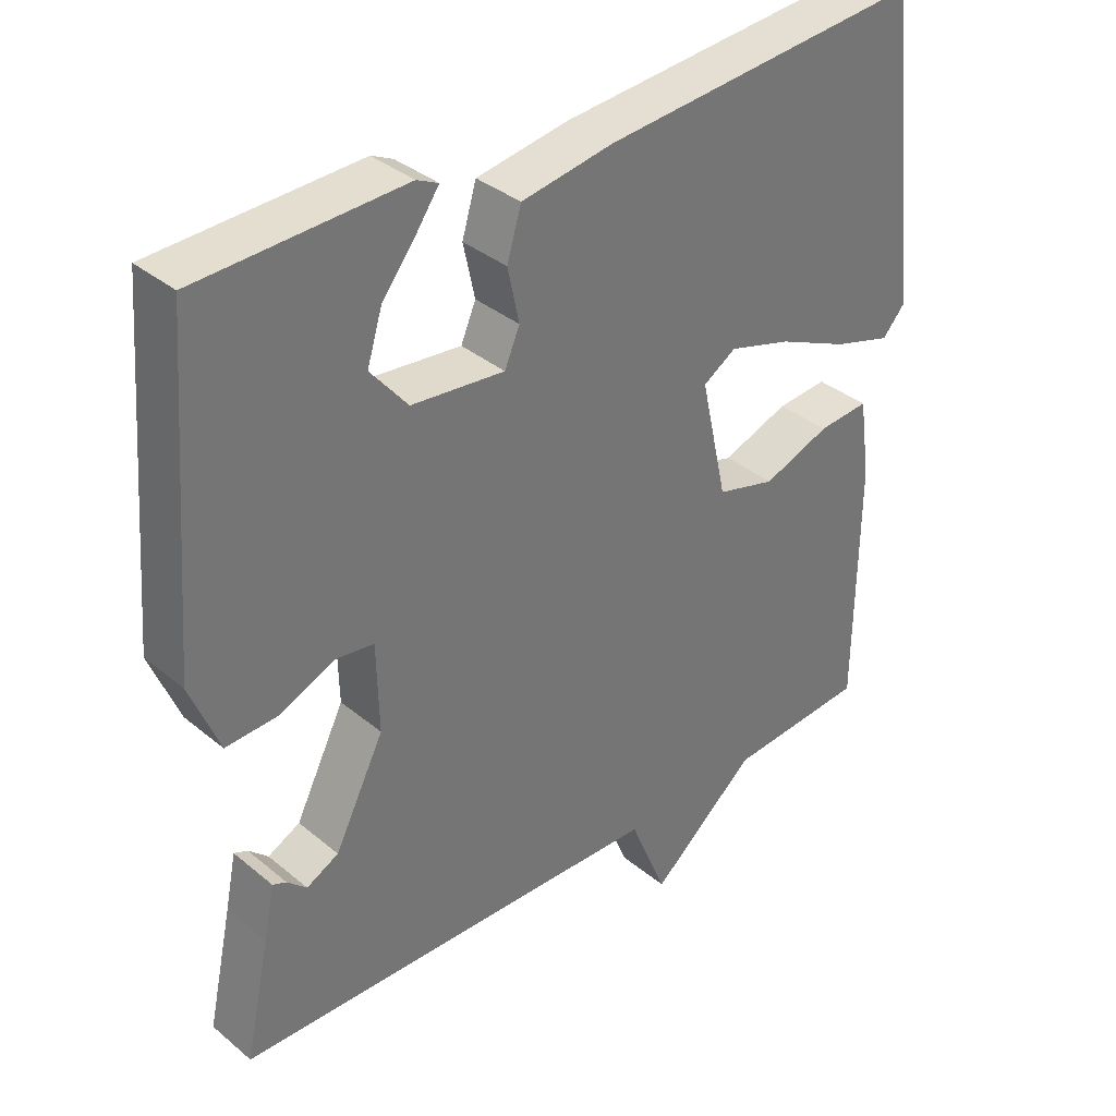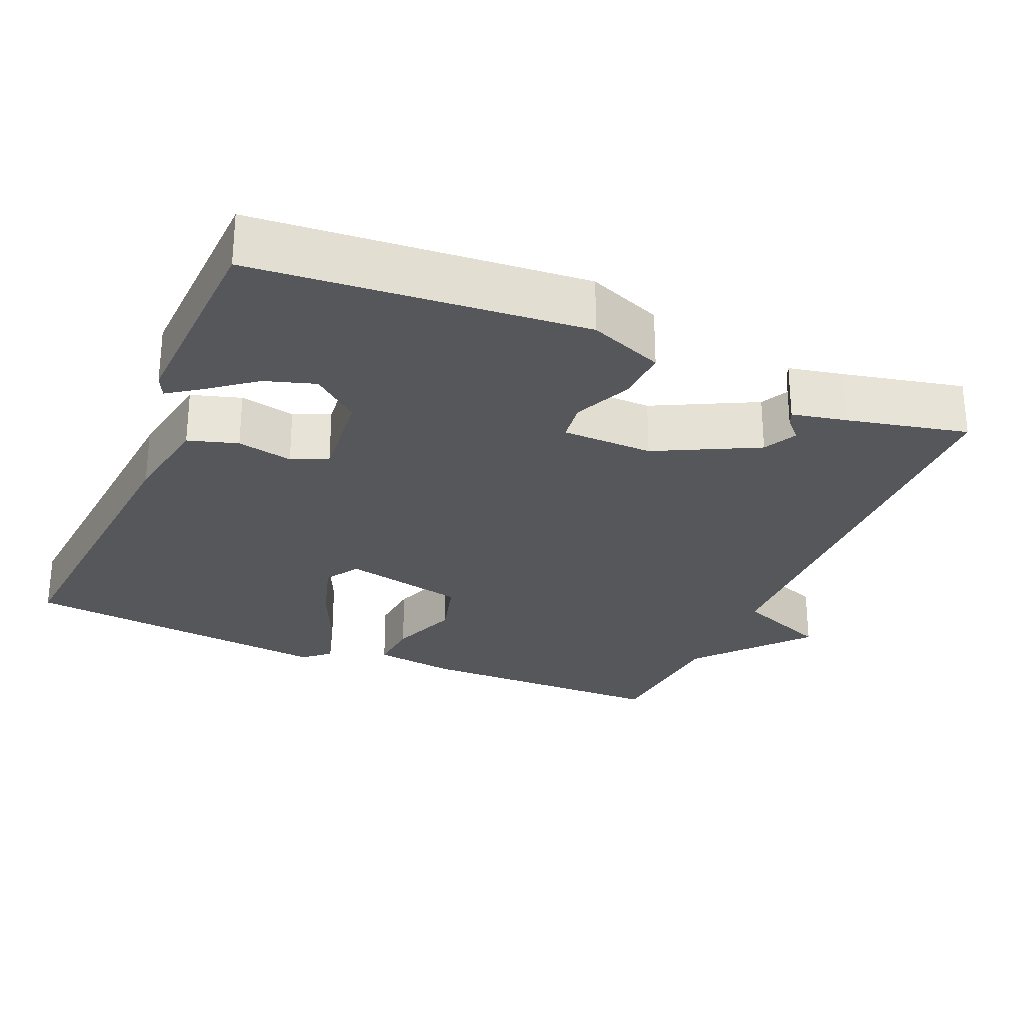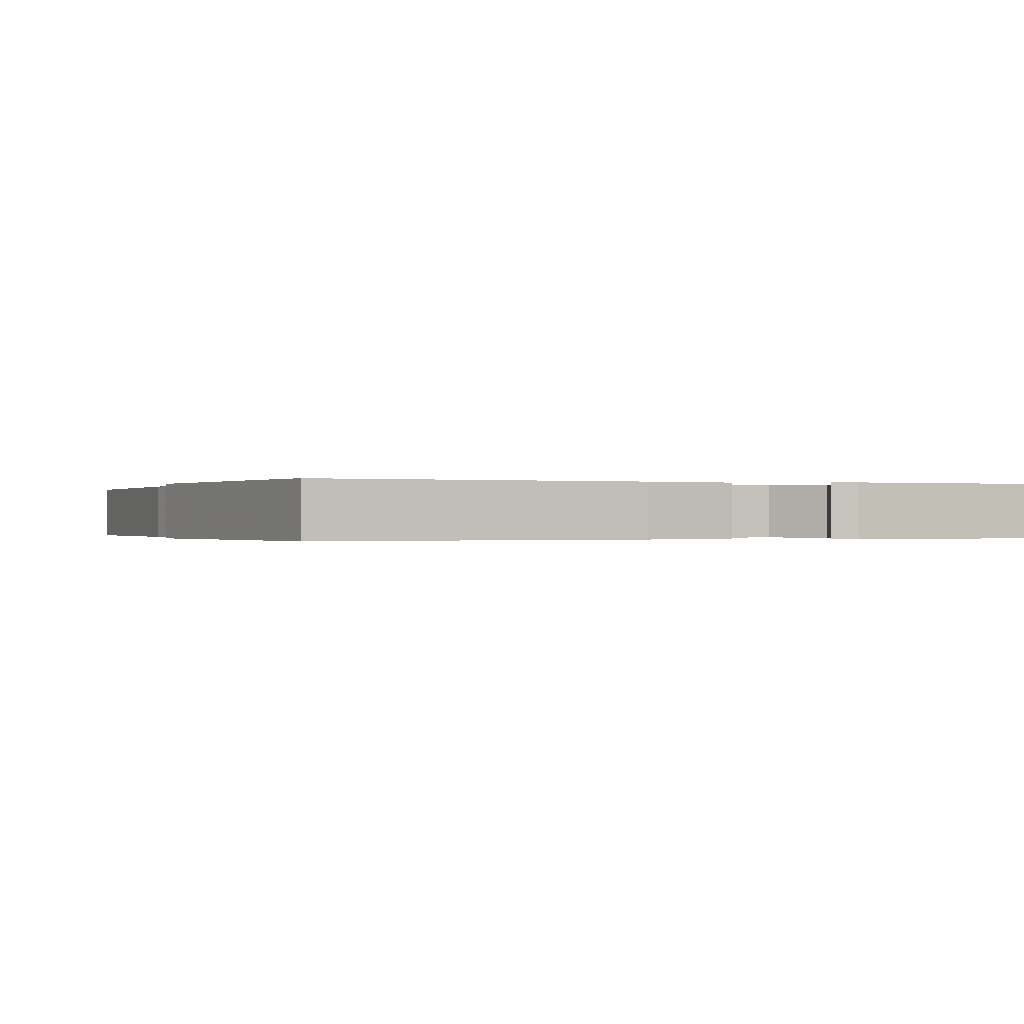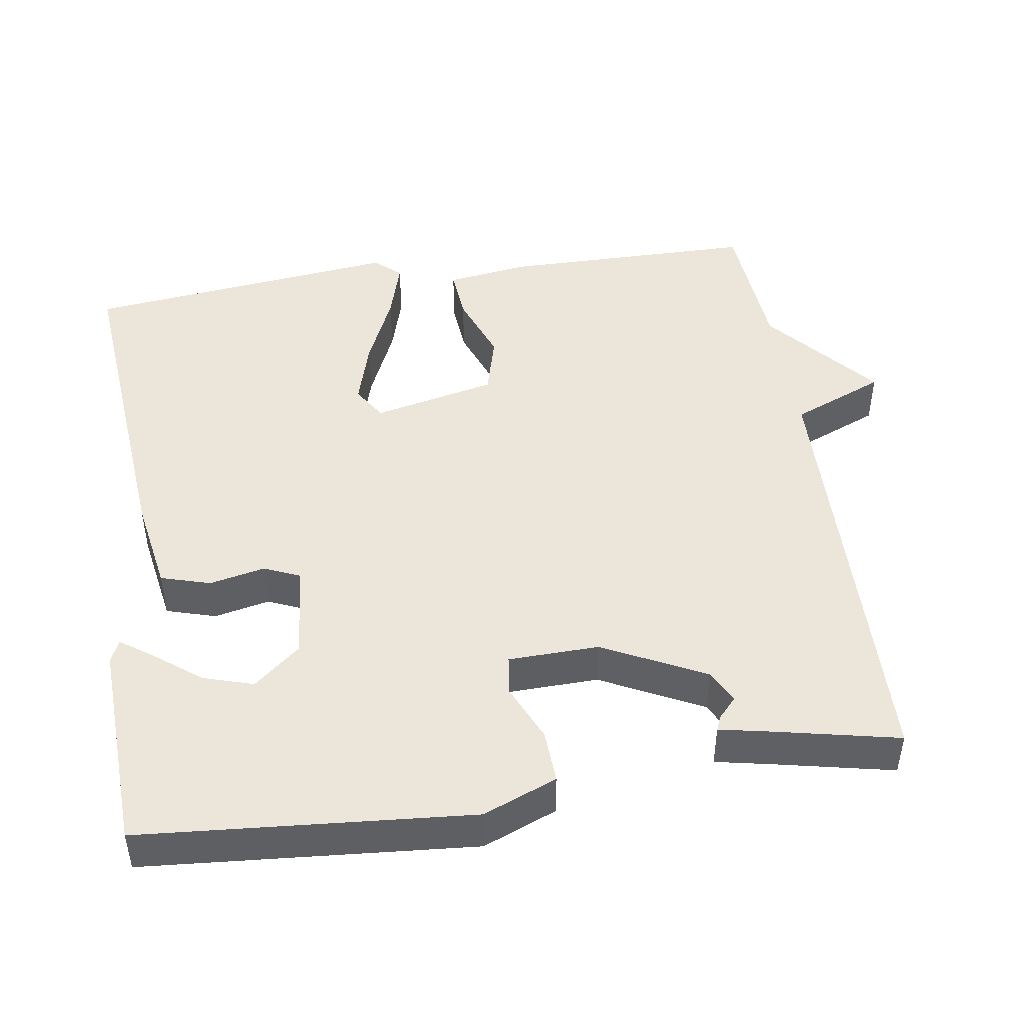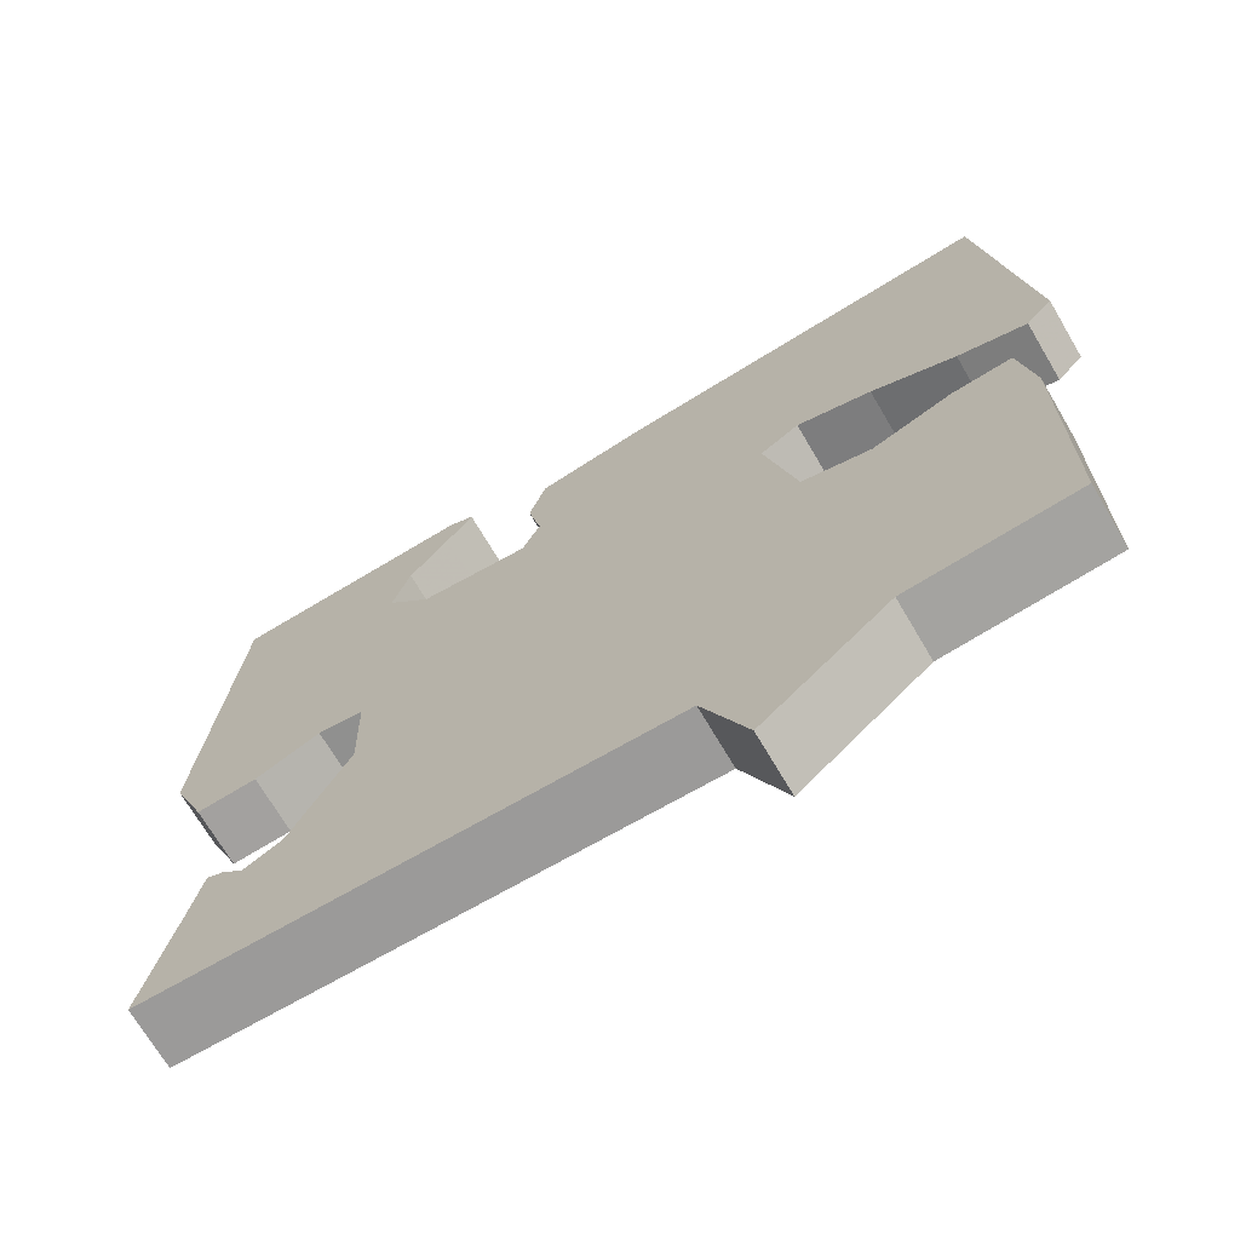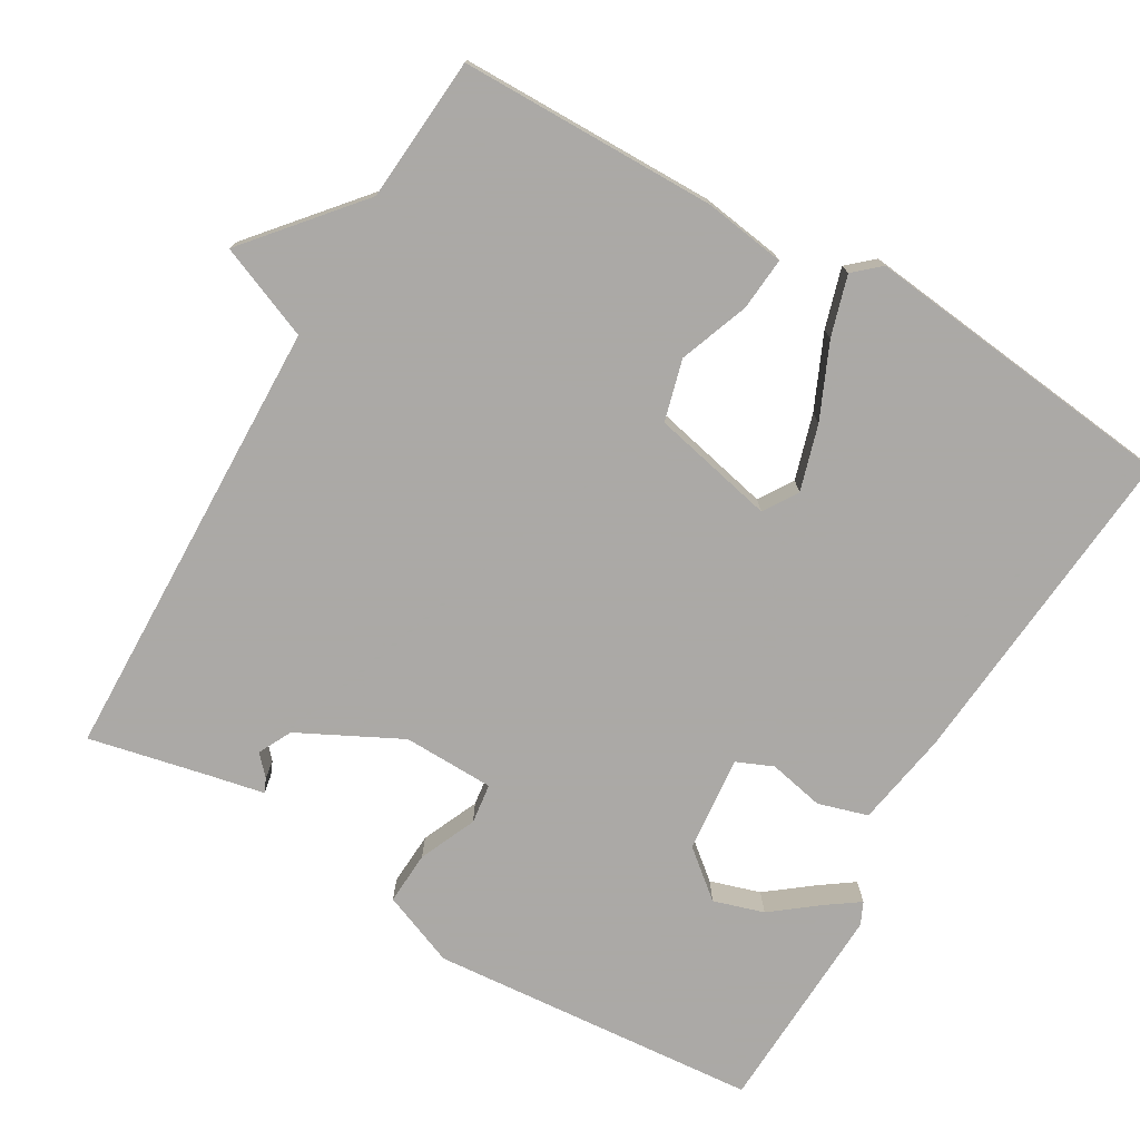
<metadata>
{"format":"obj","ext":"obj","renderer":"f3d","projection":"perspective","resolution":1024,"background":"white","views":[{"elev":35.6,"azim":137.4,"up":"+Z"},{"elev":-27.4,"azim":67.0,"up":"+Y"},{"elev":-0.2,"azim":-23.0,"up":"+Y"},{"elev":46.7,"azim":81.3,"up":"+Y"},{"elev":-70.4,"azim":-149.5,"up":"+Z"},{"elev":-75.5,"azim":-120.2,"up":"+Y"}]}
</metadata>
<code>
v -0.5 0.07 0.5
v -0.051 0.07 0.461
v 0.077 0.07 0.439
v 0.097 0.07 0.372
v 0.081 0.07 0.297
v 0.102 0.07 0.248
v 0.232 0.07 0.261
v 0.284 0.07 0.324
v 0.263 0.07 0.392
v 0.215 0.07 0.454
v 0.184 0.07 0.498
v 0.214 0.07 0.512
v 0.5 0.07 0.5
v 0.536 0.07 0.055
v 0.496 0.07 -0.045
v 0.424 0.07 -0.041
v 0.347 0.07 -0.007
v 0.293 0.07 -0.014
v 0.29 0.07 -0.137
v 0.359 0.07 -0.274
v 0.404 0.07 -0.297
v 0.431 0.07 -0.272
v 0.45 0.07 -0.264
v 0.465 0.07 -0.338
v 0.5 0.07 -0.5
v -0.105 0.07 -0.515
v -0.157 0.07 -0.641
v -0.305 0.07 -0.515
v -0.5 0.07 -0.5
v -0.503 0.07 -0.154
v -0.487 0.07 -0.044
v -0.416 0.07 -0.05
v -0.322 0.07 -0.085
v -0.24 0.07 -0.063
v -0.203 0.07 0.103
v -0.249 0.07 0.132
v -0.337 0.07 0.106
v -0.436 0.07 0.062
v -0.517 0.07 0.038
v -0.548 0.07 0.073
v -0.5 0 0.5
v -0.051 0 0.461
v 0.077 0 0.439
v 0.097 0 0.372
v 0.081 0 0.297
v 0.102 0 0.248
v 0.232 0 0.261
v 0.284 0 0.324
v 0.263 0 0.392
v 0.215 0 0.454
v 0.184 0 0.498
v 0.214 0 0.512
v 0.5 0 0.5
v 0.536 0 0.055
v 0.496 0 -0.045
v 0.424 0 -0.041
v 0.347 0 -0.007
v 0.293 0 -0.014
v 0.29 0 -0.137
v 0.359 0 -0.274
v 0.404 0 -0.297
v 0.431 0 -0.272
v 0.45 0 -0.264
v 0.465 0 -0.338
v 0.5 0 -0.5
v -0.105 0 -0.515
v -0.157 0 -0.641
v -0.305 0 -0.515
v -0.5 0 -0.5
v -0.503 0 -0.154
v -0.487 0 -0.044
v -0.416 0 -0.05
v -0.322 0 -0.085
v -0.24 0 -0.063
v -0.203 0 0.103
v -0.249 0 0.132
v -0.337 0 0.106
v -0.436 0 0.062
v -0.517 0 0.038
v -0.548 0 0.073
f 3 4 5
f 2 3 5
f 1 2 5
f 40 1 5
f 39 40 5
f 38 39 5
f 37 38 5
f 36 37 5 6
f 35 36 6 7
f 34 35 7
f 31 32 33
f 30 31 33
f 29 30 33
f 28 29 33
f 28 33 34
f 27 28 34
f 26 27 34
f 24 25 26 34
f 21 22 23 24
f 20 21 24 34
f 19 20 34
f 18 19 34 7
f 15 16 17
f 14 15 17
f 13 14 17
f 18 7 8
f 17 18 8
f 13 17 8
f 11 12 13
f 10 11 13
f 9 10 13
f 8 9 13
f 45 44 43
f 45 43 42
f 45 42 41
f 45 41 80
f 45 80 79
f 45 79 78
f 45 78 77
f 46 45 77 76
f 47 46 76 75
f 47 75 74
f 73 72 71
f 73 71 70
f 73 70 69
f 73 69 68
f 74 73 68
f 74 68 67
f 74 67 66
f 74 66 65 64
f 64 63 62 61
f 74 64 61 60
f 74 60 59
f 47 74 59 58
f 57 56 55
f 57 55 54
f 57 54 53
f 48 47 58
f 48 58 57
f 48 57 53
f 53 52 51
f 53 51 50
f 53 50 49
f 53 49 48
f 1 41 42 2
f 2 42 43 3
f 3 43 44 4
f 4 44 45 5
f 5 45 46 6
f 6 46 47 7
f 7 47 48 8
f 8 48 49 9
f 9 49 50 10
f 10 50 51 11
f 11 51 52 12
f 12 52 53 13
f 13 53 54 14
f 14 54 55 15
f 15 55 56 16
f 16 56 57 17
f 17 57 58 18
f 18 58 59 19
f 19 59 60 20
f 20 60 61 21
f 21 61 62 22
f 22 62 63 23
f 23 63 64 24
f 24 64 65 25
f 25 65 66 26
f 26 66 67 27
f 27 67 68 28
f 28 68 69 29
f 29 69 70 30
f 30 70 71 31
f 31 71 72 32
f 32 72 73 33
f 33 73 74 34
f 34 74 75 35
f 35 75 76 36
f 36 76 77 37
f 37 77 78 38
f 38 78 79 39
f 39 79 80 40
f 40 80 41 1

</code>
